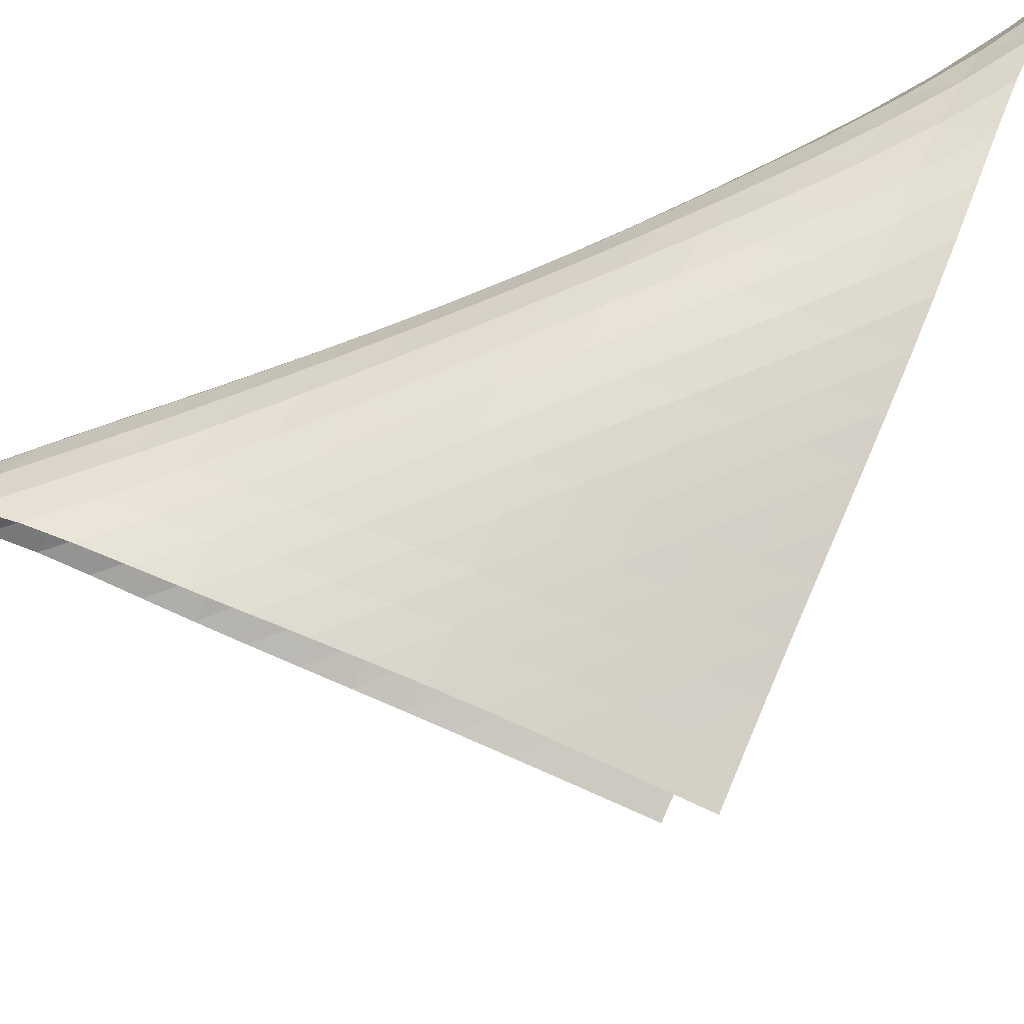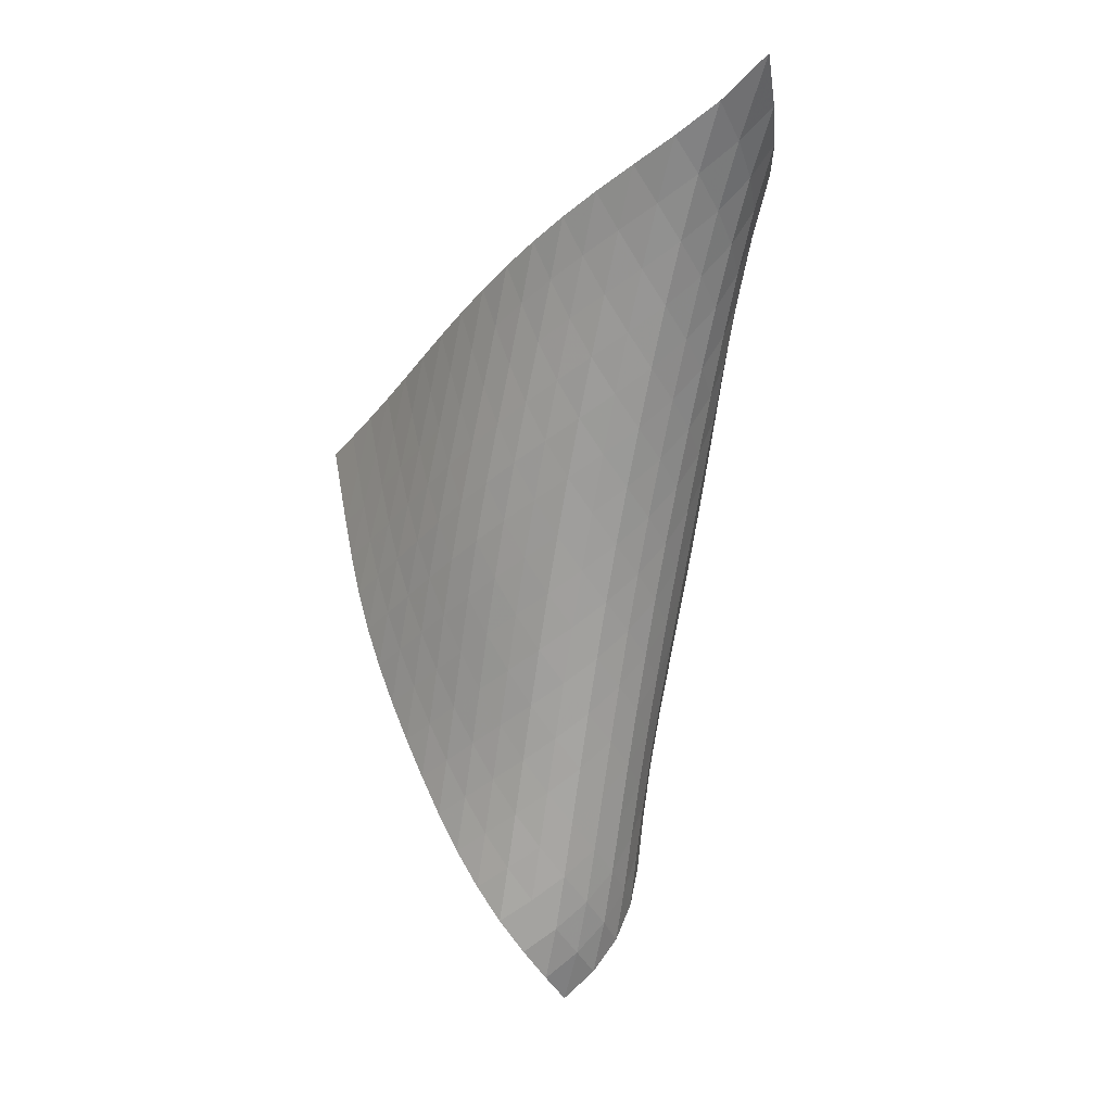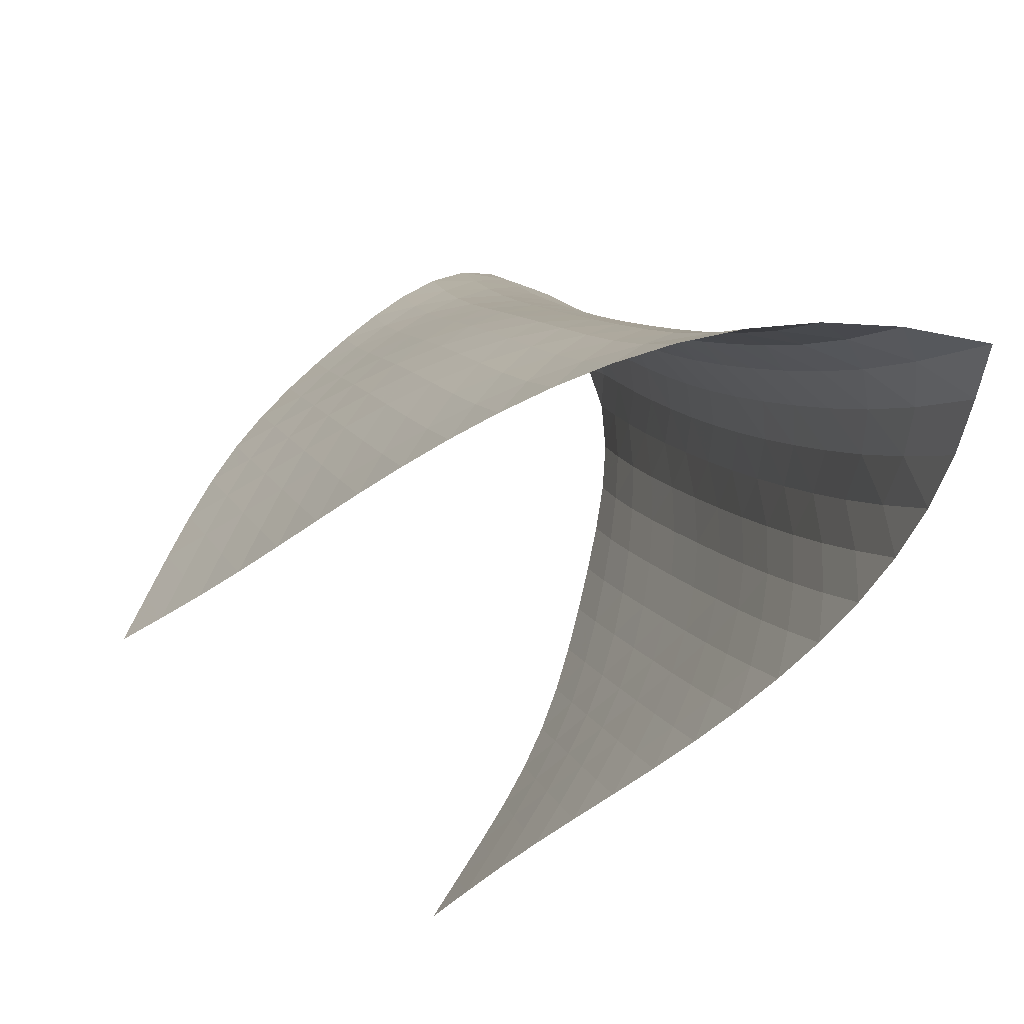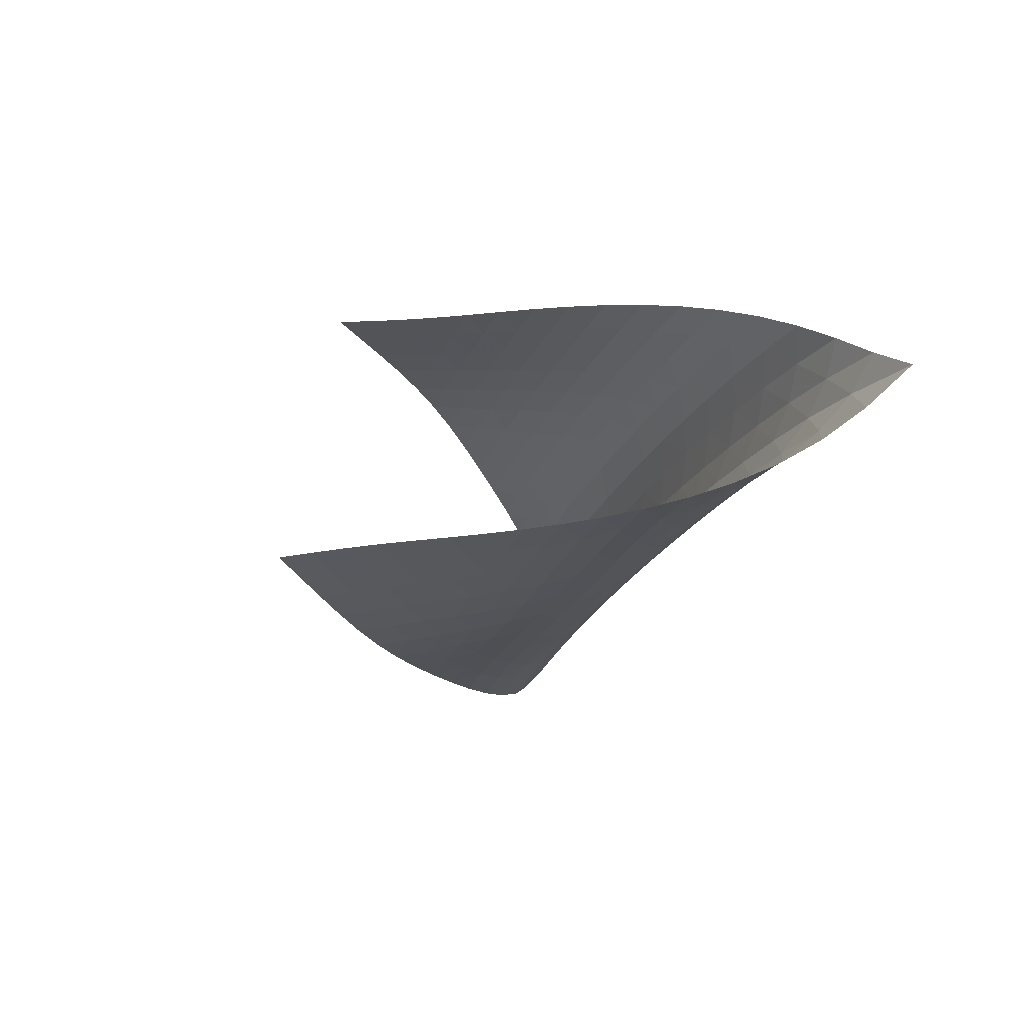
<metadata>
{"format":"obj","ext":"obj","renderer":"f3d","projection":"perspective","resolution":1024,"background":"white","views":[{"elev":38.7,"azim":83.3,"up":"+Z"},{"elev":2.8,"azim":-75.6,"up":"+Y"},{"elev":19.7,"azim":-179.7,"up":"+Z"},{"elev":64.8,"azim":-124.3,"up":"+Y"}]}
</metadata>
<code>
v -6.479 -0.0342 6.479
v 3.791 -7.01 0.2807
v -0.2807 -7.01 -3.791
v -1.582 -18.1 1.582
v -0.7352 -6.628 -3.234
v -1.198 -6.242 -2.681
v -1.674 -5.851 -2.137
v -2.163 -5.456 -1.6
v -2.659 -5.057 -1.064
v -3.156 -4.655 -0.5204
v -3.648 -4.252 0.03712
v -4.129 -3.849 0.6149
v -4.596 -3.447 1.218
v -5.039 -3.047 1.852
v -5.449 -2.648 2.522
v -5.813 -2.245 3.232
v -6.11 -1.827 3.986
v -6.321 -1.368 4.782
v -6.435 -0.8114 5.615
v -5.615 -0.8114 6.435
v -4.782 -1.368 6.321
v -3.986 -1.827 6.11
v -3.232 -2.245 5.813
v -2.522 -2.648 5.449
v -1.852 -3.047 5.039
v -1.218 -3.447 4.596
v -0.6149 -3.849 4.129
v -0.03712 -4.252 3.648
v 0.5204 -4.655 3.156
v 1.064 -5.057 2.659
v 1.6 -5.456 2.163
v 2.137 -5.851 1.674
v 2.681 -6.242 1.198
v 3.234 -6.628 0.7352
v 3.563 -7.723 0.6004
v 3.334 -8.438 0.9196
v 3.097 -9.157 1.229
v 2.841 -9.88 1.517
v 2.557 -10.61 1.771
v 2.243 -11.34 1.986
v 1.902 -12.07 2.169
v 1.541 -12.8 2.331
v 1.164 -13.52 2.481
v 0.7702 -14.24 2.618
v 0.3555 -14.95 2.729
v -0.08309 -15.65 2.782
v -0.537 -16.33 2.732
v -0.9744 -16.97 2.526
v -1.337 -17.57 2.134
v -2.134 -17.57 1.337
v -2.526 -16.97 0.9744
v -2.732 -16.33 0.537
v -2.782 -15.65 0.08309
v -2.729 -14.95 -0.3555
v -2.618 -14.24 -0.7702
v -2.481 -13.52 -1.164
v -2.331 -12.8 -1.541
v -2.169 -12.07 -1.902
v -1.986 -11.34 -2.243
v -1.771 -10.61 -2.557
v -1.517 -9.88 -2.841
v -1.229 -9.157 -3.097
v -0.9196 -8.438 -3.334
v -0.6004 -7.723 -3.563
v -5.85 -1.439 5.85
v -5.934 -2.01 5.136
v -5.887 -2.503 4.382
v -5.722 -2.946 3.631
v -5.465 -3.363 2.905
v -5.137 -3.768 2.212
v -4.758 -4.169 1.552
v -4.341 -4.569 0.9242
v -3.897 -4.97 0.3239
v -3.432 -5.371 -0.2528
v -2.954 -5.772 -0.8111
v -2.47 -6.17 -1.358
v -1.989 -6.564 -1.902
v -1.516 -6.955 -2.45
v -1.055 -7.341 -3.005
v -5.136 -2.01 5.934
v -5.396 -2.616 5.396
v -5.528 -3.155 4.738
v -5.523 -3.633 4.024
v -5.396 -4.071 3.298
v -5.172 -4.487 2.588
v -4.872 -4.893 1.904
v -4.517 -5.294 1.25
v -4.119 -5.694 0.6248
v -3.688 -6.093 0.02634
v -3.235 -6.491 -0.5498
v -2.768 -6.888 -1.11
v -2.297 -7.281 -1.663
v -1.83 -7.671 -2.216
v -1.372 -8.057 -2.774
v -4.382 -2.503 5.887
v -4.738 -3.155 5.528
v -5.018 -3.752 5.018
v -5.178 -4.283 4.388
v -5.204 -4.757 3.696
v -5.108 -5.195 2.985
v -4.912 -5.612 2.282
v -4.636 -6.019 1.603
v -4.297 -6.42 0.9509
v -3.911 -6.818 0.3277
v -3.489 -7.215 -0.2693
v -3.043 -7.61 -0.8456
v -2.586 -8.002 -1.41
v -2.129 -8.391 -1.97
v -1.678 -8.776 -2.533
v -3.631 -2.946 5.722
v -4.024 -3.633 5.523
v -4.388 -4.283 5.178
v -4.68 -4.872 4.68
v -4.858 -5.399 4.066
v -4.908 -5.875 3.388
v -4.838 -6.316 2.687
v -4.664 -6.735 1.99
v -4.405 -7.143 1.313
v -4.077 -7.544 0.6639
v -3.697 -7.941 0.04325
v -3.281 -8.336 -0.5522
v -2.843 -8.727 -1.13
v -2.399 -9.116 -1.701
v -1.957 -9.5 -2.271
v -2.905 -3.363 5.465
v -3.298 -4.071 5.396
v -3.696 -4.757 5.204
v -4.066 -5.399 4.858
v -4.365 -5.983 4.365
v -4.557 -6.508 3.763
v -4.626 -6.987 3.096
v -4.575 -7.432 2.403
v -4.416 -7.855 1.712
v -4.166 -8.265 1.04
v -3.842 -8.666 0.3948
v -3.464 -9.062 -0.2219
v -3.053 -9.454 -0.8164
v -2.626 -9.843 -1.399
v -2.199 -10.23 -1.979
v -2.212 -3.768 5.137
v -2.588 -4.487 5.172
v -2.985 -5.195 5.108
v -3.388 -5.875 4.908
v -3.763 -6.508 4.557
v -4.068 -7.087 4.068
v -4.271 -7.613 3.476
v -4.354 -8.096 2.819
v -4.315 -8.545 2.134
v -4.162 -8.971 1.449
v -3.912 -9.382 0.7835
v -3.586 -9.784 0.1451
v -3.209 -10.18 -0.4675
v -2.807 -10.57 -1.064
v -2.398 -10.96 -1.654
v -1.552 -4.169 4.758
v -1.904 -4.893 4.872
v -2.282 -5.612 4.912
v -2.687 -6.316 4.838
v -3.096 -6.987 4.626
v -3.476 -7.613 4.271
v -3.788 -8.19 3.788
v -4.001 -8.718 3.206
v -4.093 -9.203 2.558
v -4.057 -9.656 1.88
v -3.901 -10.08 1.202
v -3.644 -10.5 0.5437
v -3.315 -10.9 -0.08837
v -2.946 -11.29 -0.7003
v -2.561 -11.68 -1.303
v -0.9242 -4.569 4.341
v -1.25 -5.294 4.517
v -1.603 -6.019 4.636
v -1.99 -6.735 4.664
v -2.403 -7.432 4.575
v -2.819 -8.096 4.354
v -3.206 -8.718 4.001
v -3.527 -9.293 3.527
v -3.748 -9.823 2.953
v -3.843 -10.31 2.311
v -3.802 -10.77 1.639
v -3.636 -11.19 0.9673
v -3.373 -11.61 0.3158
v -3.049 -12.01 -0.3139
v -2.697 -12.41 -0.9305
v -0.3239 -4.97 3.897
v -0.6248 -5.694 4.119
v -0.9509 -6.42 4.297
v -1.313 -7.143 4.405
v -1.712 -7.855 4.416
v -2.134 -8.545 4.315
v -2.558 -9.203 4.093
v -2.953 -9.823 3.748
v -3.283 -10.4 3.283
v -3.509 -10.93 2.716
v -3.602 -11.42 2.078
v -3.552 -11.87 1.408
v -3.378 -12.3 0.7419
v -3.118 -12.72 0.09307
v -2.812 -13.12 -0.5403
v 0.2528 -5.371 3.432
v -0.02634 -6.093 3.688
v -0.3277 -6.818 3.911
v -0.6639 -7.544 4.077
v -1.04 -8.265 4.166
v -1.449 -8.971 4.162
v -1.88 -9.656 4.057
v -2.311 -10.31 3.843
v -2.716 -10.93 3.509
v -3.054 -11.51 3.054
v -3.283 -12.04 2.491
v -3.37 -12.53 1.853
v -3.313 -12.98 1.186
v -3.143 -13.41 0.5211
v -2.902 -13.83 -0.1307
v 0.8111 -5.772 2.954
v 0.5498 -6.491 3.235
v 0.2693 -7.215 3.489
v -0.04325 -7.941 3.697
v -0.3948 -8.666 3.842
v -0.7835 -9.382 3.912
v -1.202 -10.08 3.901
v -1.639 -10.77 3.802
v -2.078 -11.42 3.602
v -2.491 -12.04 3.283
v -2.835 -12.62 2.835
v -3.065 -13.15 2.273
v -3.149 -13.64 1.636
v -3.097 -14.1 0.9688
v -2.946 -14.53 0.3015
v 1.358 -6.17 2.47
v 1.11 -6.888 2.768
v 0.8456 -7.61 3.043
v 0.5522 -8.336 3.281
v 0.2219 -9.062 3.464
v -0.1451 -9.784 3.586
v -0.5437 -10.5 3.644
v -0.9673 -11.19 3.636
v -1.408 -11.87 3.552
v -1.853 -12.53 3.37
v -2.273 -13.15 3.065
v -2.623 -13.73 2.623
v -2.854 -14.27 2.061
v -2.945 -14.76 1.423
v -2.91 -15.21 0.7543
v 1.902 -6.564 1.989
v 1.663 -7.281 2.297
v 1.41 -8.002 2.586
v 1.13 -8.727 2.843
v 0.8164 -9.454 3.053
v 0.4675 -10.18 3.209
v 0.08837 -10.9 3.315
v -0.3158 -11.61 3.373
v -0.7419 -12.3 3.378
v -1.186 -12.98 3.313
v -1.636 -13.64 3.149
v -2.061 -14.27 2.854
v -2.415 -14.85 2.415
v -2.649 -15.38 1.85
v -2.749 -15.87 1.209
v 2.45 -6.955 1.516
v 2.216 -7.671 1.83
v 1.97 -8.391 2.129
v 1.701 -9.116 2.399
v 1.399 -9.843 2.626
v 1.064 -10.57 2.807
v 0.7003 -11.29 2.946
v 0.3139 -12.01 3.049
v -0.09307 -12.72 3.118
v -0.5211 -13.41 3.143
v -0.9688 -14.1 3.097
v -1.423 -14.76 2.945
v -1.85 -15.38 2.649
v -2.198 -15.97 2.198
v -2.425 -16.49 1.622
v 3.005 -7.341 1.055
v 2.774 -8.057 1.372
v 2.533 -8.776 1.678
v 2.271 -9.5 1.957
v 1.979 -10.23 2.199
v 1.654 -10.96 2.398
v 1.303 -11.68 2.561
v 0.9305 -12.41 2.697
v 0.5403 -13.12 2.812
v 0.1307 -13.83 2.902
v -0.3015 -14.53 2.946
v -0.7543 -15.21 2.91
v -1.209 -15.87 2.749
v -1.622 -16.49 2.425
v -1.937 -17.06 1.937
f 289 49 4
f 289 4 50
f 5 79 64
f 5 64 3
f 79 94 63
f 79 63 64
f 94 109 62
f 94 62 63
f 109 124 61
f 109 61 62
f 124 139 60
f 124 60 61
f 139 154 59
f 139 59 60
f 154 169 58
f 154 58 59
f 169 184 57
f 169 57 58
f 184 199 56
f 184 56 57
f 199 214 55
f 199 55 56
f 214 229 54
f 214 54 55
f 229 244 53
f 229 53 54
f 244 259 52
f 244 52 53
f 259 274 51
f 259 51 52
f 274 289 50
f 274 50 51
f 1 20 65
f 1 65 19
f 19 65 66
f 19 66 18
f 18 66 67
f 18 67 17
f 17 67 68
f 17 68 16
f 16 68 69
f 16 69 15
f 15 69 70
f 15 70 14
f 14 70 71
f 14 71 13
f 13 71 72
f 13 72 12
f 12 72 73
f 12 73 11
f 11 73 74
f 11 74 10
f 10 74 75
f 10 75 9
f 9 75 76
f 9 76 8
f 8 76 77
f 8 77 7
f 7 77 78
f 7 78 6
f 6 78 79
f 6 79 5
f 20 21 80
f 20 80 65
f 65 80 81
f 65 81 66
f 66 81 82
f 66 82 67
f 67 82 83
f 67 83 68
f 68 83 84
f 68 84 69
f 69 84 85
f 69 85 70
f 70 85 86
f 70 86 71
f 71 86 87
f 71 87 72
f 72 87 88
f 72 88 73
f 73 88 89
f 73 89 74
f 74 89 90
f 74 90 75
f 75 90 91
f 75 91 76
f 76 91 92
f 76 92 77
f 77 92 93
f 77 93 78
f 78 93 94
f 78 94 79
f 21 22 95
f 21 95 80
f 80 95 96
f 80 96 81
f 81 96 97
f 81 97 82
f 82 97 98
f 82 98 83
f 83 98 99
f 83 99 84
f 84 99 100
f 84 100 85
f 85 100 101
f 85 101 86
f 86 101 102
f 86 102 87
f 87 102 103
f 87 103 88
f 88 103 104
f 88 104 89
f 89 104 105
f 89 105 90
f 90 105 106
f 90 106 91
f 91 106 107
f 91 107 92
f 92 107 108
f 92 108 93
f 93 108 109
f 93 109 94
f 22 23 110
f 22 110 95
f 95 110 111
f 95 111 96
f 96 111 112
f 96 112 97
f 97 112 113
f 97 113 98
f 98 113 114
f 98 114 99
f 99 114 115
f 99 115 100
f 100 115 116
f 100 116 101
f 101 116 117
f 101 117 102
f 102 117 118
f 102 118 103
f 103 118 119
f 103 119 104
f 104 119 120
f 104 120 105
f 105 120 121
f 105 121 106
f 106 121 122
f 106 122 107
f 107 122 123
f 107 123 108
f 108 123 124
f 108 124 109
f 23 24 125
f 23 125 110
f 110 125 126
f 110 126 111
f 111 126 127
f 111 127 112
f 112 127 128
f 112 128 113
f 113 128 129
f 113 129 114
f 114 129 130
f 114 130 115
f 115 130 131
f 115 131 116
f 116 131 132
f 116 132 117
f 117 132 133
f 117 133 118
f 118 133 134
f 118 134 119
f 119 134 135
f 119 135 120
f 120 135 136
f 120 136 121
f 121 136 137
f 121 137 122
f 122 137 138
f 122 138 123
f 123 138 139
f 123 139 124
f 24 25 140
f 24 140 125
f 125 140 141
f 125 141 126
f 126 141 142
f 126 142 127
f 127 142 143
f 127 143 128
f 128 143 144
f 128 144 129
f 129 144 145
f 129 145 130
f 130 145 146
f 130 146 131
f 131 146 147
f 131 147 132
f 132 147 148
f 132 148 133
f 133 148 149
f 133 149 134
f 134 149 150
f 134 150 135
f 135 150 151
f 135 151 136
f 136 151 152
f 136 152 137
f 137 152 153
f 137 153 138
f 138 153 154
f 138 154 139
f 25 26 155
f 25 155 140
f 140 155 156
f 140 156 141
f 141 156 157
f 141 157 142
f 142 157 158
f 142 158 143
f 143 158 159
f 143 159 144
f 144 159 160
f 144 160 145
f 145 160 161
f 145 161 146
f 146 161 162
f 146 162 147
f 147 162 163
f 147 163 148
f 148 163 164
f 148 164 149
f 149 164 165
f 149 165 150
f 150 165 166
f 150 166 151
f 151 166 167
f 151 167 152
f 152 167 168
f 152 168 153
f 153 168 169
f 153 169 154
f 26 27 170
f 26 170 155
f 155 170 171
f 155 171 156
f 156 171 172
f 156 172 157
f 157 172 173
f 157 173 158
f 158 173 174
f 158 174 159
f 159 174 175
f 159 175 160
f 160 175 176
f 160 176 161
f 161 176 177
f 161 177 162
f 162 177 178
f 162 178 163
f 163 178 179
f 163 179 164
f 164 179 180
f 164 180 165
f 165 180 181
f 165 181 166
f 166 181 182
f 166 182 167
f 167 182 183
f 167 183 168
f 168 183 184
f 168 184 169
f 27 28 185
f 27 185 170
f 170 185 186
f 170 186 171
f 171 186 187
f 171 187 172
f 172 187 188
f 172 188 173
f 173 188 189
f 173 189 174
f 174 189 190
f 174 190 175
f 175 190 191
f 175 191 176
f 176 191 192
f 176 192 177
f 177 192 193
f 177 193 178
f 178 193 194
f 178 194 179
f 179 194 195
f 179 195 180
f 180 195 196
f 180 196 181
f 181 196 197
f 181 197 182
f 182 197 198
f 182 198 183
f 183 198 199
f 183 199 184
f 28 29 200
f 28 200 185
f 185 200 201
f 185 201 186
f 186 201 202
f 186 202 187
f 187 202 203
f 187 203 188
f 188 203 204
f 188 204 189
f 189 204 205
f 189 205 190
f 190 205 206
f 190 206 191
f 191 206 207
f 191 207 192
f 192 207 208
f 192 208 193
f 193 208 209
f 193 209 194
f 194 209 210
f 194 210 195
f 195 210 211
f 195 211 196
f 196 211 212
f 196 212 197
f 197 212 213
f 197 213 198
f 198 213 214
f 198 214 199
f 29 30 215
f 29 215 200
f 200 215 216
f 200 216 201
f 201 216 217
f 201 217 202
f 202 217 218
f 202 218 203
f 203 218 219
f 203 219 204
f 204 219 220
f 204 220 205
f 205 220 221
f 205 221 206
f 206 221 222
f 206 222 207
f 207 222 223
f 207 223 208
f 208 223 224
f 208 224 209
f 209 224 225
f 209 225 210
f 210 225 226
f 210 226 211
f 211 226 227
f 211 227 212
f 212 227 228
f 212 228 213
f 213 228 229
f 213 229 214
f 30 31 230
f 30 230 215
f 215 230 231
f 215 231 216
f 216 231 232
f 216 232 217
f 217 232 233
f 217 233 218
f 218 233 234
f 218 234 219
f 219 234 235
f 219 235 220
f 220 235 236
f 220 236 221
f 221 236 237
f 221 237 222
f 222 237 238
f 222 238 223
f 223 238 239
f 223 239 224
f 224 239 240
f 224 240 225
f 225 240 241
f 225 241 226
f 226 241 242
f 226 242 227
f 227 242 243
f 227 243 228
f 228 243 244
f 228 244 229
f 31 32 245
f 31 245 230
f 230 245 246
f 230 246 231
f 231 246 247
f 231 247 232
f 232 247 248
f 232 248 233
f 233 248 249
f 233 249 234
f 234 249 250
f 234 250 235
f 235 250 251
f 235 251 236
f 236 251 252
f 236 252 237
f 237 252 253
f 237 253 238
f 238 253 254
f 238 254 239
f 239 254 255
f 239 255 240
f 240 255 256
f 240 256 241
f 241 256 257
f 241 257 242
f 242 257 258
f 242 258 243
f 243 258 259
f 243 259 244
f 32 33 260
f 32 260 245
f 245 260 261
f 245 261 246
f 246 261 262
f 246 262 247
f 247 262 263
f 247 263 248
f 248 263 264
f 248 264 249
f 249 264 265
f 249 265 250
f 250 265 266
f 250 266 251
f 251 266 267
f 251 267 252
f 252 267 268
f 252 268 253
f 253 268 269
f 253 269 254
f 254 269 270
f 254 270 255
f 255 270 271
f 255 271 256
f 256 271 272
f 256 272 257
f 257 272 273
f 257 273 258
f 258 273 274
f 258 274 259
f 33 34 275
f 33 275 260
f 260 275 276
f 260 276 261
f 261 276 277
f 261 277 262
f 262 277 278
f 262 278 263
f 263 278 279
f 263 279 264
f 264 279 280
f 264 280 265
f 265 280 281
f 265 281 266
f 266 281 282
f 266 282 267
f 267 282 283
f 267 283 268
f 268 283 284
f 268 284 269
f 269 284 285
f 269 285 270
f 270 285 286
f 270 286 271
f 271 286 287
f 271 287 272
f 272 287 288
f 272 288 273
f 273 288 289
f 273 289 274
f 34 2 35
f 34 35 275
f 275 35 36
f 275 36 276
f 276 36 37
f 276 37 277
f 277 37 38
f 277 38 278
f 278 38 39
f 278 39 279
f 279 39 40
f 279 40 280
f 280 40 41
f 280 41 281
f 281 41 42
f 281 42 282
f 282 42 43
f 282 43 283
f 283 43 44
f 283 44 284
f 284 44 45
f 284 45 285
f 285 45 46
f 285 46 286
f 286 46 47
f 286 47 287
f 287 47 48
f 287 48 288
f 288 48 49
f 288 49 289

</code>
